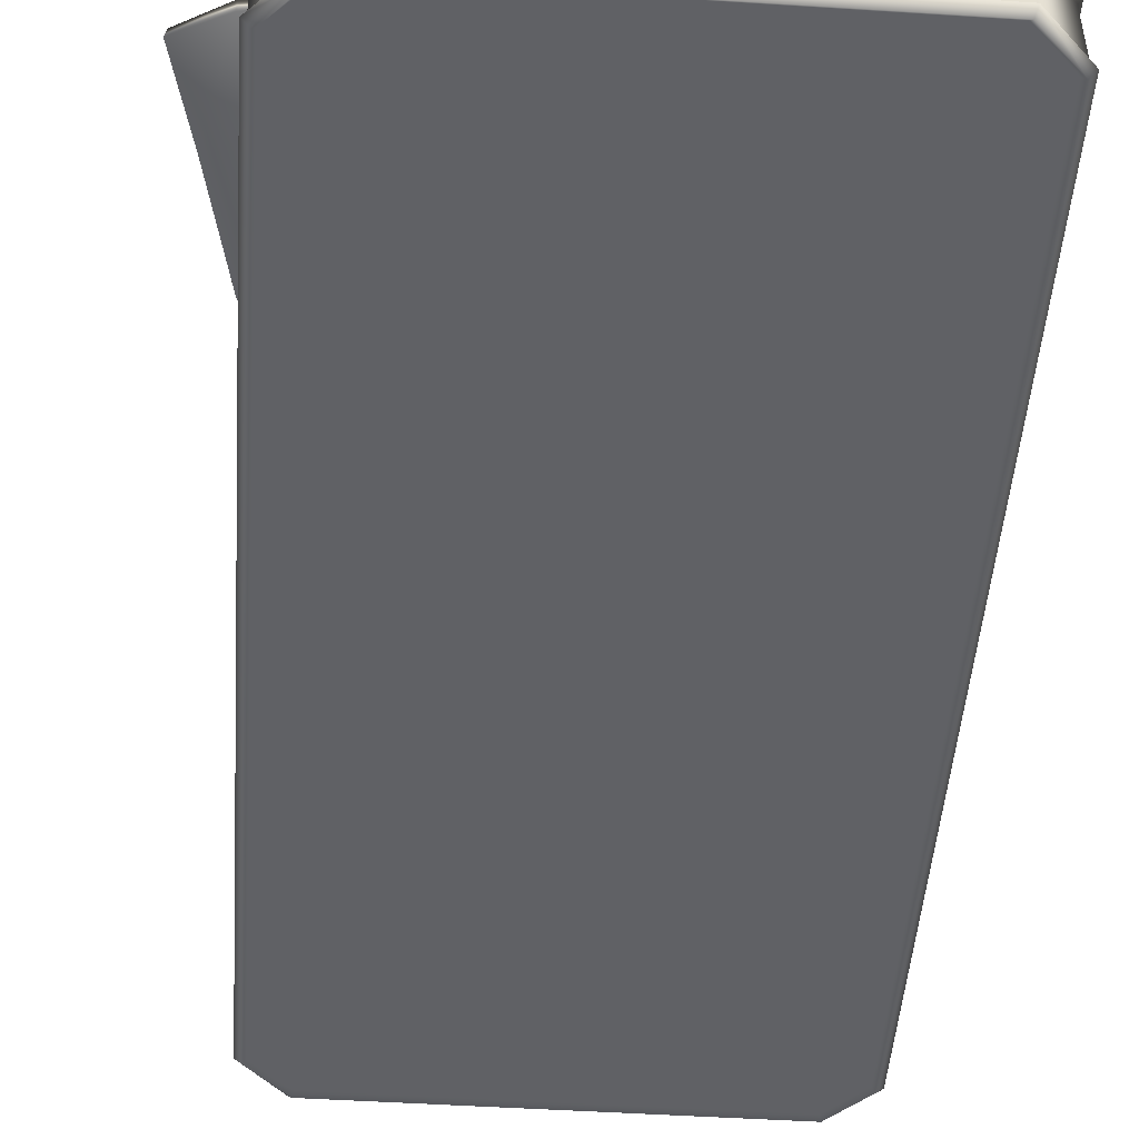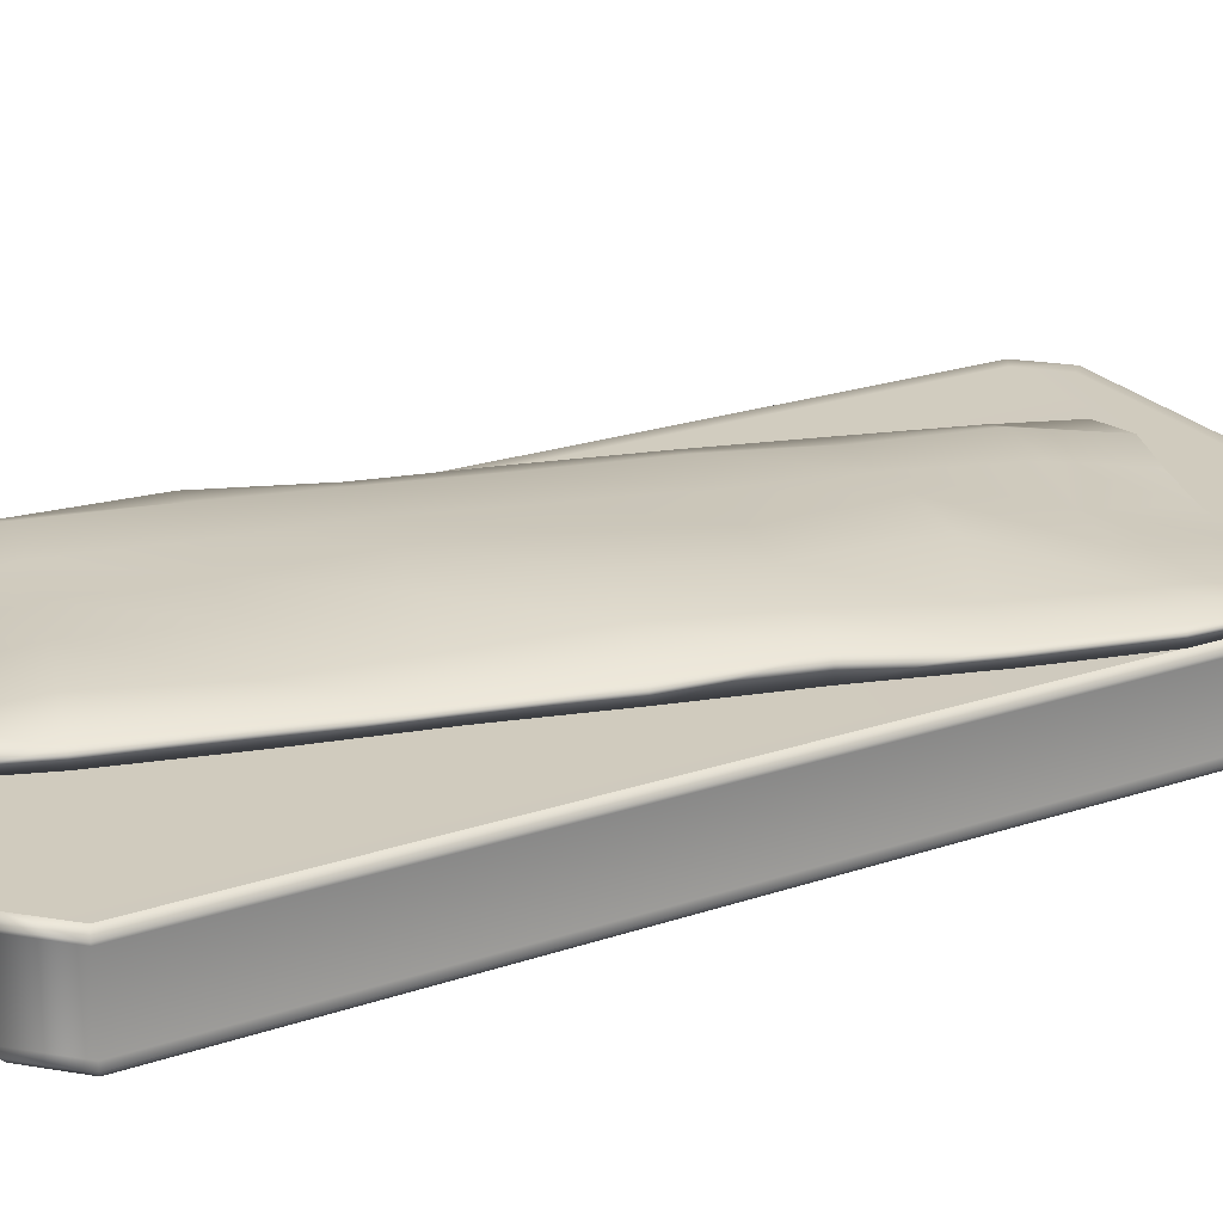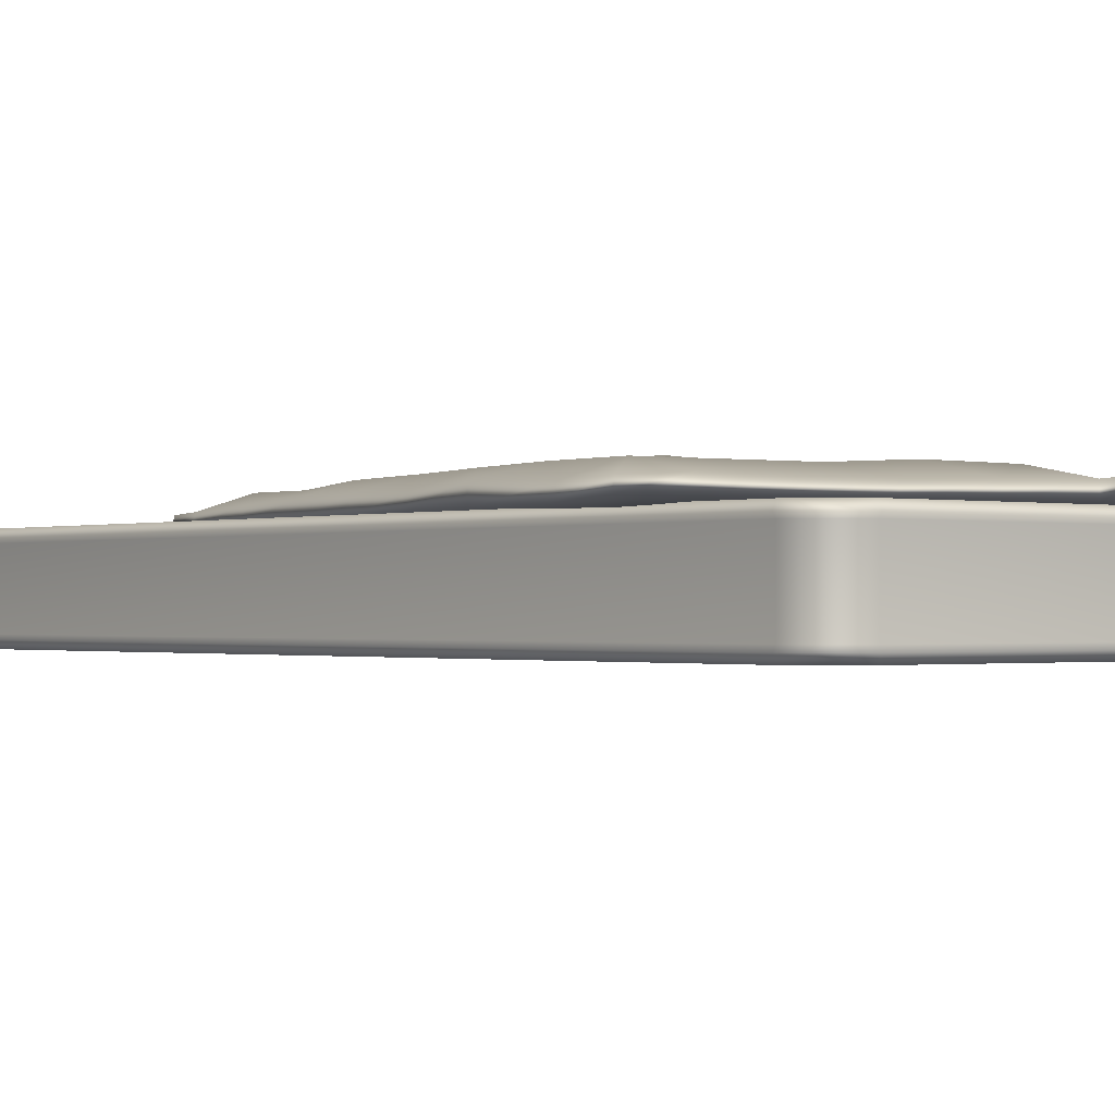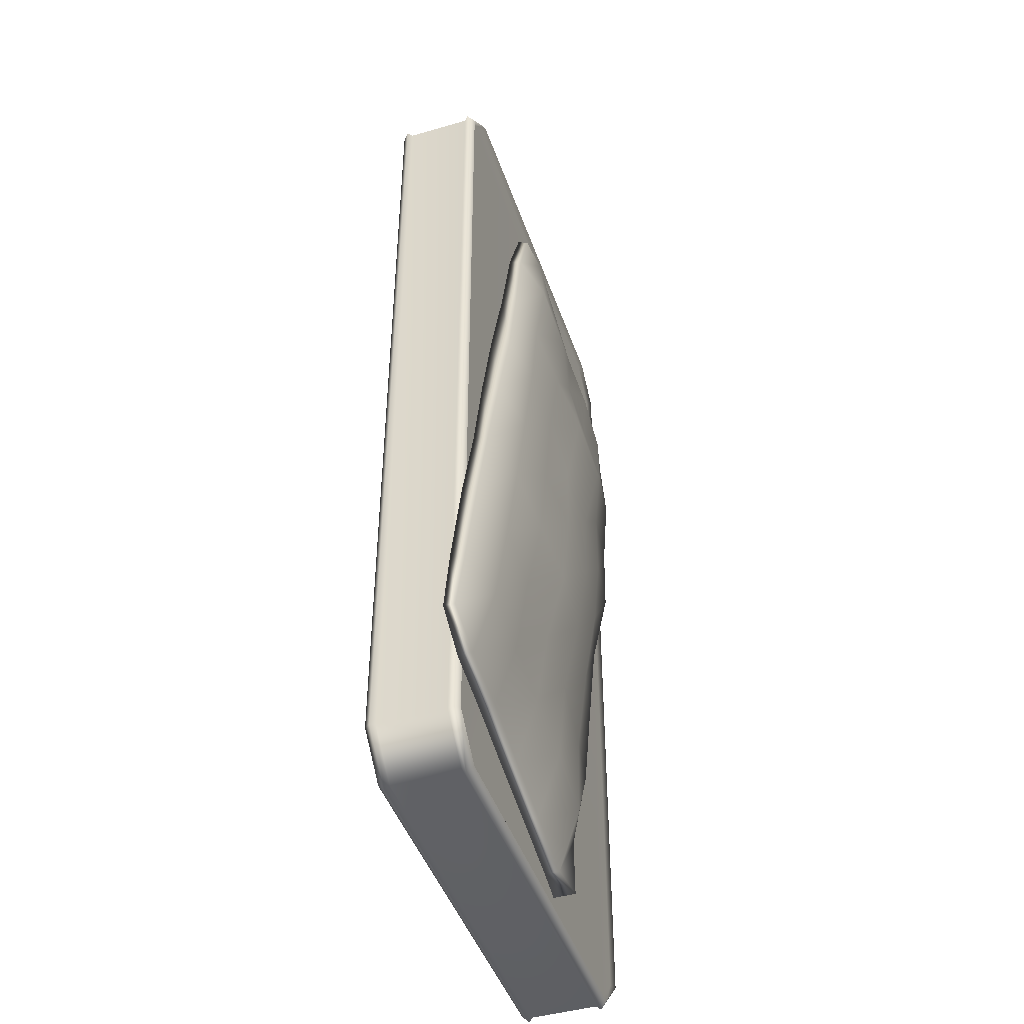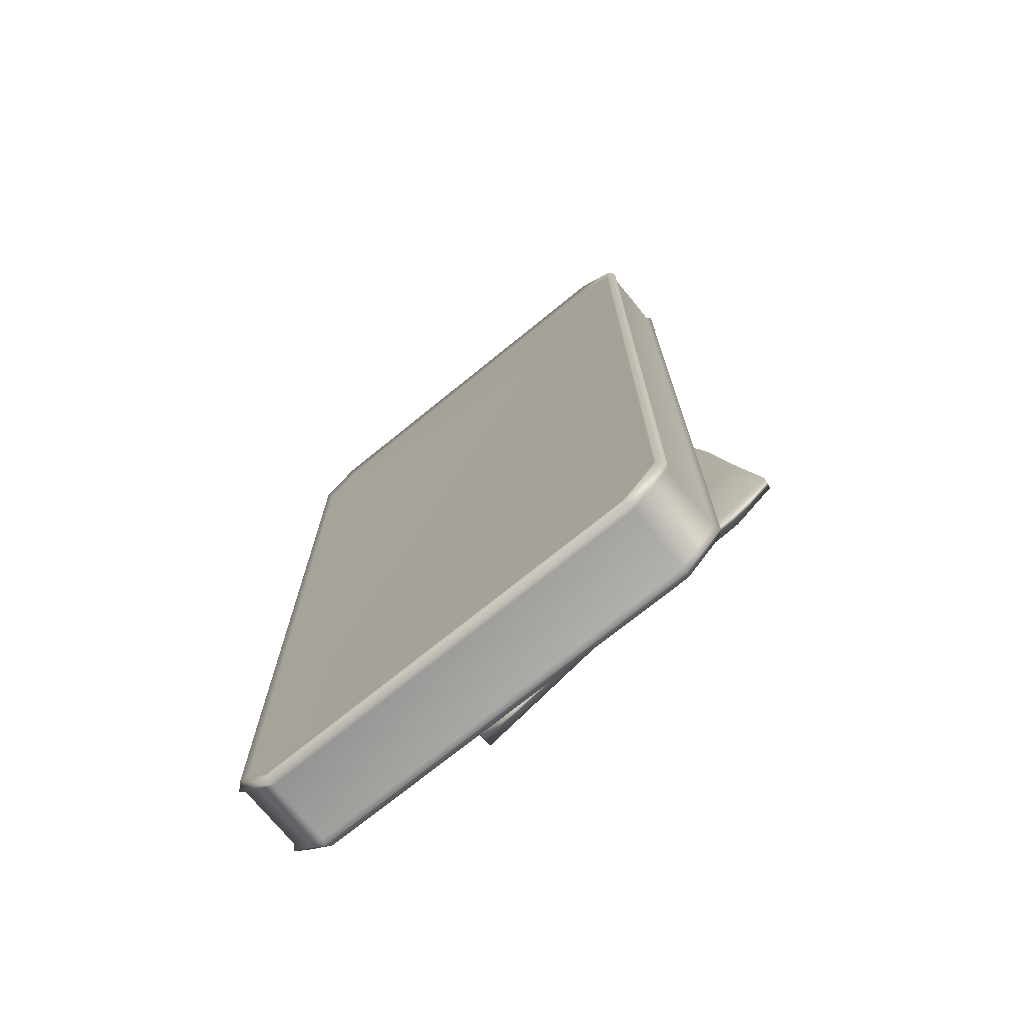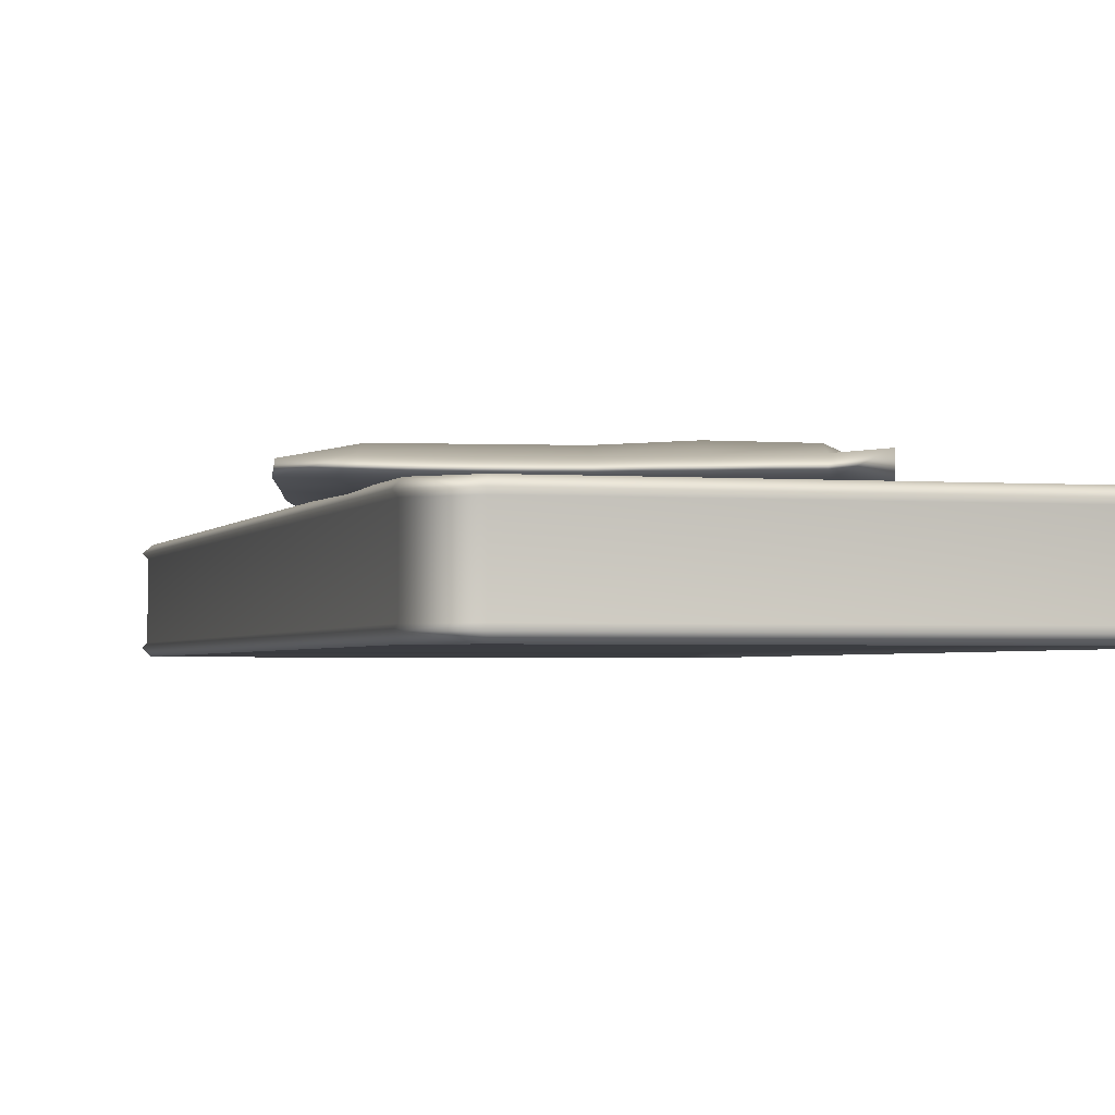
<metadata>
{"format":"obj","ext":"obj","renderer":"f3d","projection":"perspective","resolution":1024,"background":"white","views":[{"elev":-48.4,"azim":175.9,"up":"+Y"},{"elev":23.5,"azim":-119.4,"up":"+Y"},{"elev":-0.9,"azim":141.1,"up":"+Y"},{"elev":-45.2,"azim":108.5,"up":"+Z"},{"elev":-72.9,"azim":39.1,"up":"+Z"},{"elev":-2.2,"azim":164.3,"up":"+Y"}]}
</metadata>
<code>
g default
v -28.93 1.726 8.267
v -28.39 1.731 8.801
v -27.18 1.746 9.217
v -25.9 1.729 9.494
v -24.65 1.739 9.866
v -23.4 1.751 10.27
v -22.46 1.774 10.2
v -28.83 1.926 8.229
v -28.36 2.013 8.741
v -27.17 2.036 9.181
v -25.88 2.005 9.407
v -24.62 2.026 9.799
v -23.39 2.041 10.25
v -22.49 1.988 10.14
v -28.9 2.021 6.824
v -27.98 2.126 7.091
v -26.7 2.12 7.426
v -25.44 2.119 7.764
v -24.22 2.322 8.128
v -22.86 2.301 8.436
v -21.97 1.997 8.702
v -28.41 2.038 4.652
v -27.39 2.144 4.93
v -26.2 2.556 5.303
v -24.77 2.534 5.61
v -23.57 2.375 5.924
v -22.3 2.263 6.266
v -21.43 2.044 6.515
v -27.77 2.191 2.522
v -26.79 2.306 2.756
v -25.54 2.387 3.085
v -24.28 2.354 3.42
v -23.01 2.334 3.811
v -21.73 2.336 4.161
v -20.87 2.072 4.341
v -27.16 2.021 0.3617
v -26.19 2.345 0.6245
v -24.95 2.529 0.9464
v -23.72 2.504 1.262
v -22.44 2.388 1.592
v -21.17 2.329 1.937
v -20.25 2.049 2.224
v -26.61 2.026 -1.806
v -25.66 2.228 -1.547
v -24.37 2.453 -1.239
v -23.1 2.542 -0.9366
v -21.89 2.441 -0.5668
v -20.6 2.336 -0.2199
v -19.66 2.021 0.03635
v -26.04 2.044 -3.971
v -25.16 2.168 -3.723
v -23.81 2.296 -3.347
v -22.55 2.328 -3.022
v -21.3 2.323 -2.674
v -20.03 2.328 -2.336
v -18.97 2.072 -2.077
v -25.31 1.953 -6.093
v -24.61 2.294 -5.896
v -23.24 2.328 -5.499
v -21.99 2.272 -5.119
v -20.72 2.282 -4.806
v -19.44 2.292 -4.536
v -18.57 1.985 -4.301
v -24.79 2.119 -7.687
v -24.01 2.043 -7.663
v -22.77 2.027 -7.253
v -21.52 2.007 -6.862
v -20.26 2.018 -6.509
v -18.96 2.041 -6.309
v -18.12 1.997 -5.866
v -24.79 1.674 -7.687
v -24.01 1.749 -7.673
v -22.75 1.741 -7.299
v -21.5 1.732 -6.934
v -20.24 1.733 -6.58
v -18.96 1.748 -6.316
v -18.08 1.782 -5.876
v -25.48 1.729 -6.134
v -24.53 1.692 -5.877
v -23.23 1.674 -5.531
v -21.97 1.674 -5.193
v -20.7 1.674 -4.855
v -19.44 1.675 -4.516
v -18.49 1.727 -4.268
v -26.08 1.738 -3.981
v -25.15 1.724 -3.728
v -23.81 1.674 -3.372
v -22.55 1.674 -3.033
v -21.28 1.674 -2.695
v -20.02 1.674 -2.357
v -18.97 1.747 -2.075
v -26.62 1.747 -1.805
v -25.65 1.674 -1.55
v -24.39 1.674 -1.212
v -23.12 1.674 -0.8739
v -21.86 1.674 -0.5357
v -20.6 1.674 -0.1975
v -19.59 1.74 0.06444
v -27.2 1.738 0.3502
v -26.25 1.681 0.6066
v -24.97 1.674 0.9474
v -23.7 1.674 1.286
v -22.44 1.674 1.624
v -21.17 1.67 1.962
v -20.15 1.711 2.24
v -27.8 1.754 2.516
v -26.81 1.674 2.769
v -25.54 1.674 3.107
v -24.28 1.674 3.445
v -23.02 1.674 3.783
v -21.75 1.681 4.124
v -20.72 1.71 4.4
v -28.43 1.748 4.647
v -27.38 1.674 4.928
v -26.12 1.674 5.266
v -24.86 1.674 5.605
v -23.6 1.674 5.943
v -22.31 1.692 6.29
v -21.34 1.735 6.546
v -28.97 1.746 6.813
v -27.96 1.674 7.088
v -26.7 1.674 7.426
v -25.44 1.674 7.764
v -24.18 1.674 8.102
v -22.91 1.676 8.441
v -21.89 1.738 8.716
g TurtleDefaultBakeLayer polySurface1 SleepingBagLP:pCube2_1
f 1 2 9 8
f 2 3 10 9
f 3 4 11 10
f 4 5 12 11
f 5 6 13 12
f 6 7 14 13
f 8 9 16 15
f 9 10 17 16
f 10 11 18 17
f 11 12 19 18
f 12 13 20 19
f 13 14 21 20
f 15 16 23 22
f 16 17 24 23
f 17 18 25 24
f 18 19 26 25
f 19 20 27 26
f 20 21 28 27
f 22 23 30 29
f 23 24 31 30
f 24 25 32 31
f 25 26 33 32
f 26 27 34 33
f 27 28 35 34
f 29 30 37 36
f 30 31 38 37
f 31 32 39 38
f 32 33 40 39
f 33 34 41 40
f 34 35 42 41
f 36 37 44 43
f 37 38 45 44
f 38 39 46 45
f 39 40 47 46
f 40 41 48 47
f 41 42 49 48
f 43 44 51 50
f 44 45 52 51
f 45 46 53 52
f 46 47 54 53
f 47 48 55 54
f 48 49 56 55
f 50 51 58 57
f 51 52 59 58
f 52 53 60 59
f 53 54 61 60
f 54 55 62 61
f 55 56 63 62
f 57 58 65 64
f 58 59 66 65
f 59 60 67 66
f 60 61 68 67
f 61 62 69 68
f 62 63 70 69
f 64 65 72 71
f 65 66 73 72
f 66 67 74 73
f 67 68 75 74
f 68 69 76 75
f 69 70 77 76
f 71 72 79 78
f 72 73 80 79
f 73 74 81 80
f 74 75 82 81
f 75 76 83 82
f 76 77 84 83
f 78 79 86 85
f 79 80 87 86
f 80 81 88 87
f 81 82 89 88
f 82 83 90 89
f 83 84 91 90
f 85 86 93 92
f 86 87 94 93
f 87 88 95 94
f 88 89 96 95
f 89 90 97 96
f 90 91 98 97
f 92 93 100 99
f 93 94 101 100
f 94 95 102 101
f 95 96 103 102
f 96 97 104 103
f 97 98 105 104
f 99 100 107 106
f 100 101 108 107
f 101 102 109 108
f 102 103 110 109
f 103 104 111 110
f 104 105 112 111
f 106 107 114 113
f 107 108 115 114
f 108 109 116 115
f 109 110 117 116
f 110 111 118 117
f 111 112 119 118
f 113 114 121 120
f 114 115 122 121
f 115 116 123 122
f 116 117 124 123
f 117 118 125 124
f 118 119 126 125
f 120 121 2 1
f 121 122 3 2
f 122 123 4 3
f 123 124 5 4
f 124 125 6 5
f 125 126 7 6
f 84 77 70 63
f 91 84 63 56
f 98 91 56 49
f 105 98 49 42
f 112 105 42 35
f 119 112 35 28
f 126 119 28 21
f 7 126 21 14
f 71 78 57 64
f 78 85 50 57
f 85 92 43 50
f 92 99 36 43
f 99 106 29 36
f 106 113 22 29
f 113 120 15 22
f 120 1 8 15
g default
v -28.14 0 11.72
v -28.19 0.1369 11.86
v -20.05 0 11.72
v -19.99 0.1369 11.86
v -28.85 0 11.01
v -28.98 0.1369 11.07
v -28.85 1.633 11.01
v -28.98 1.496 11.07
v -28.85 1.633 -7.233
v -28.98 1.496 -7.29
v -28.14 1.633 11.72
v -28.19 1.496 11.86
v -20.05 1.633 11.72
v -19.99 1.496 11.86
v -19.34 0 11.01
v -19.2 0.1369 11.07
v -19.34 1.633 11.01
v -19.2 1.496 11.07
v -19.34 1.633 -7.233
v -19.2 1.496 -7.29
v -28.14 1.633 -7.942
v -28.19 1.496 -8.079
v -20.05 1.633 -7.942
v -19.99 1.496 -8.079
v -28.85 0 -7.233
v -28.98 0.1369 -7.29
v -28.14 0 -7.942
v -28.19 0.1369 -8.079
v -20.05 0 -7.942
v -19.99 0.1369 -8.079
v -19.34 0 -7.233
v -19.2 0.1369 -7.29
v -28.17 -0.09069 11.8
v -28.23 0.04625 11.94
v -29.06 0.04625 11.1
v -28.92 -0.09069 11.04
v -20.02 -0.09069 11.8
v -19.96 0.04625 11.94
v -19.26 -0.09069 11.04
v -19.13 0.04625 11.1
v -29.06 0.04625 -7.322
v -28.92 -0.09069 -7.265
v -19.26 -0.09069 -7.265
v -19.13 0.04625 -7.322
v -28.23 0.04625 -8.157
v -28.17 -0.09069 -8.02
v -19.96 0.04625 -8.157
v -20.02 -0.09069 -8.02
v -28.92 1.724 11.04
v -29.06 1.587 11.1
v -28.23 1.587 11.94
v -28.17 1.724 11.8
v -28.92 1.724 -7.265
v -29.06 1.587 -7.322
v -28.17 1.724 -8.02
v -28.23 1.587 -8.157
v -19.96 1.587 11.94
v -20.02 1.724 11.8
v -19.13 1.587 11.1
v -19.26 1.724 11.04
v -19.13 1.587 -7.322
v -19.26 1.724 -7.265
v -19.96 1.587 -8.157
v -20.02 1.724 -8.02
g SleepingBagLP:pCube2_1 polySurface2
f 159 160 161 162
f 160 159 163 164
f 164 163 165 166
f 162 161 167 168
f 175 176 177 178
f 176 175 179 180
f 180 179 181 182
f 178 177 183 184
f 184 183 185 186
f 166 165 169 170
f 186 185 187 188
f 188 187 189 190
f 182 181 190 189
f 168 167 171 172
f 172 171 173 174
f 174 173 170 169
f 138 128 130 140
f 154 148 150 156
f 144 142 158 146
f 136 152 132 134
f 133 137 139 143 145 149 147 135
f 151 153 155 157 141 129 127 131
f 132 128 138 134
f 130 142 144 140
f 136 148 154 152
f 150 146 158 156
f 128 132 161 160
f 131 127 159 162
f 127 129 163 159
f 130 128 160 164
f 129 141 165 163
f 142 130 164 166
f 132 152 167 161
f 151 131 162 168
f 141 157 169 165
f 158 142 166 170
f 152 154 171 167
f 153 151 168 172
f 154 156 173 171
f 155 153 172 174
f 156 158 170 173
f 157 155 174 169
f 134 138 177 176
f 137 133 175 178
f 133 135 179 175
f 136 134 176 180
f 135 147 181 179
f 148 136 180 182
f 138 140 183 177
f 139 137 178 184
f 140 144 185 183
f 143 139 184 186
f 144 146 187 185
f 145 143 186 188
f 146 150 189 187
f 149 145 188 190
f 147 149 190 181
f 150 148 182 189

</code>
